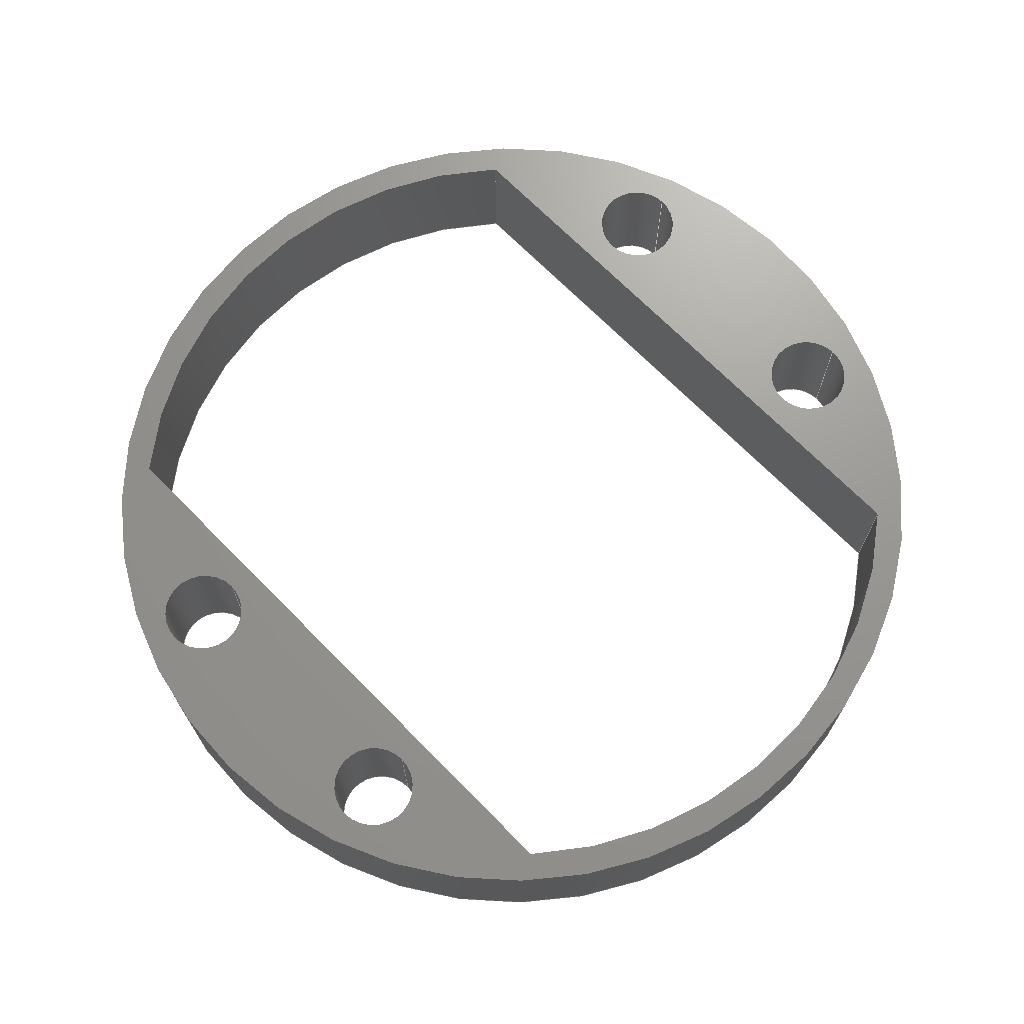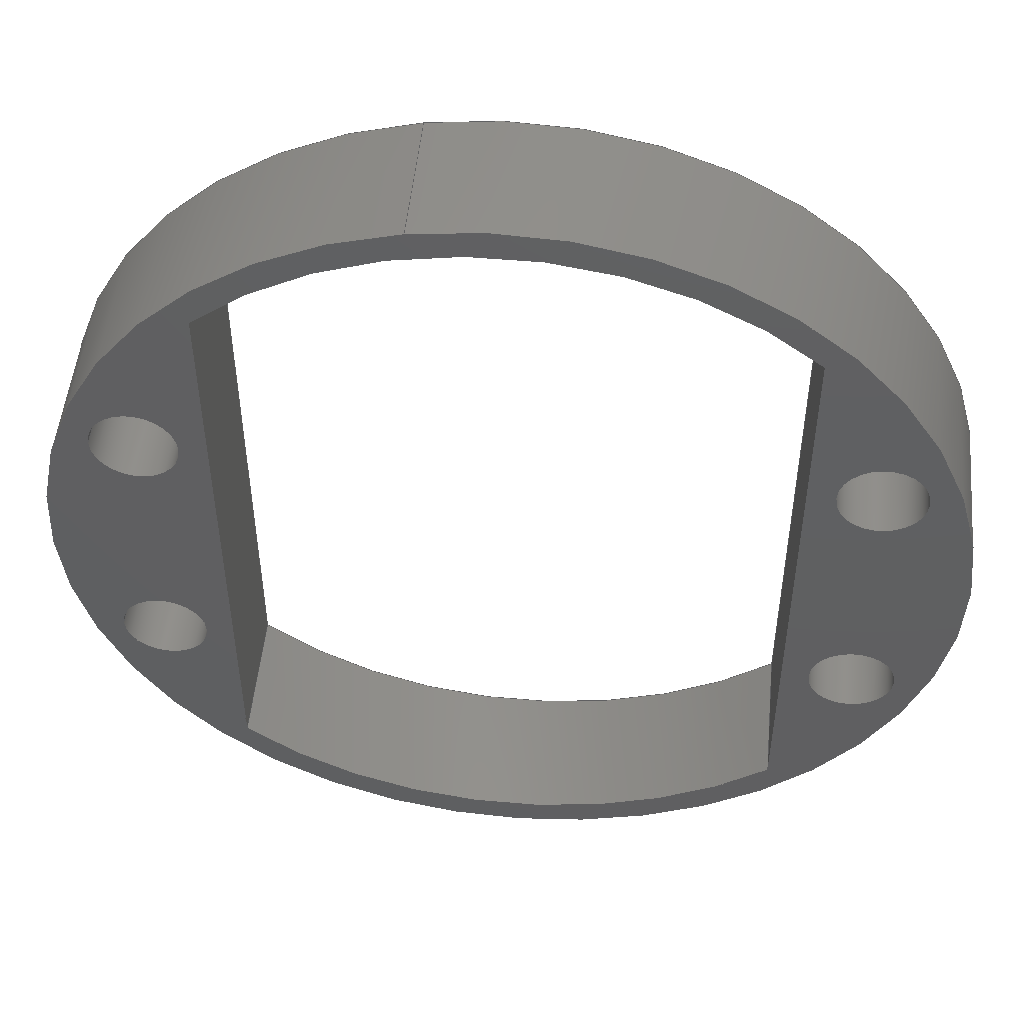
<metadata>
{"format":"step","ext":"stp","renderer":"f3d","projection":"perspective","resolution":1024,"background":"white","views":[{"elev":69.9,"azim":135.5,"up":"+Z"},{"elev":50.5,"azim":5.5,"up":"+Y"}]}
</metadata>
<code>
ISO-10303-21;
DATA;
#1=MECHANICAL_DESIGN_GEOMETRIC_PRESENTATION_REPRESENTATION('',(#4),#382);
#2=SHAPE_REPRESENTATION_RELATIONSHIP('SRR','None',#389,#3);
#3=ADVANCED_BREP_SHAPE_REPRESENTATION('',(#5),#381);
#4=STYLED_ITEM('',(#398),#5);
#5=MANIFOLD_SOLID_BREP('Solid1',#209);
#6=FACE_BOUND('',#41,.T.);
#7=FACE_BOUND('',#42,.T.);
#8=FACE_BOUND('',#43,.T.);
#9=FACE_BOUND('',#44,.T.);
#10=FACE_BOUND('',#45,.T.);
#11=FACE_BOUND('',#47,.T.);
#12=FACE_BOUND('',#48,.T.);
#13=FACE_BOUND('',#49,.T.);
#14=FACE_BOUND('',#50,.T.);
#15=FACE_BOUND('',#51,.T.);
#16=PLANE('',#244);
#17=PLANE('',#248);
#18=PLANE('',#255);
#19=PLANE('',#256);
#20=FACE_OUTER_BOUND('',#31,.T.);
#21=FACE_OUTER_BOUND('',#32,.T.);
#22=FACE_OUTER_BOUND('',#33,.T.);
#23=FACE_OUTER_BOUND('',#34,.T.);
#24=FACE_OUTER_BOUND('',#35,.T.);
#25=FACE_OUTER_BOUND('',#36,.T.);
#26=FACE_OUTER_BOUND('',#37,.T.);
#27=FACE_OUTER_BOUND('',#38,.T.);
#28=FACE_OUTER_BOUND('',#39,.T.);
#29=FACE_OUTER_BOUND('',#40,.T.);
#30=FACE_OUTER_BOUND('',#46,.T.);
#31=EDGE_LOOP('',(#137,#138,#139,#140));
#32=EDGE_LOOP('',(#141,#142,#143,#144));
#33=EDGE_LOOP('',(#145,#146,#147,#148));
#34=EDGE_LOOP('',(#149,#150,#151,#152));
#35=EDGE_LOOP('',(#153,#154,#155,#156));
#36=EDGE_LOOP('',(#157,#158,#159,#160));
#37=EDGE_LOOP('',(#161,#162,#163,#164));
#38=EDGE_LOOP('',(#165,#166,#167,#168));
#39=EDGE_LOOP('',(#169,#170,#171,#172));
#40=EDGE_LOOP('',(#173));
#41=EDGE_LOOP('',(#174));
#42=EDGE_LOOP('',(#175));
#43=EDGE_LOOP('',(#176));
#44=EDGE_LOOP('',(#177));
#45=EDGE_LOOP('',(#178,#179,#180,#181));
#46=EDGE_LOOP('',(#182));
#47=EDGE_LOOP('',(#183));
#48=EDGE_LOOP('',(#184));
#49=EDGE_LOOP('',(#185));
#50=EDGE_LOOP('',(#186));
#51=EDGE_LOOP('',(#187,#188,#189,#190));
#52=LINE('',#327,#65);
#53=LINE('',#333,#66);
#54=LINE('',#339,#67);
#55=LINE('',#345,#68);
#56=LINE('',#350,#69);
#57=LINE('',#352,#70);
#58=LINE('',#354,#71);
#59=LINE('',#355,#72);
#60=LINE('',#361,#73);
#61=LINE('',#364,#74);
#62=LINE('',#366,#75);
#63=LINE('',#367,#76);
#64=LINE('',#375,#77);
#65=VECTOR('',#263,1.55);
#66=VECTOR('',#270,1.55);
#67=VECTOR('',#277,1.55);
#68=VECTOR('',#284,1.55);
#69=VECTOR('',#289,10);
#70=VECTOR('',#290,10);
#71=VECTOR('',#291,10);
#72=VECTOR('',#292,10);
#73=VECTOR('',#299,10);
#74=VECTOR('',#302,10);
#75=VECTOR('',#303,10);
#76=VECTOR('',#304,10);
#77=VECTOR('',#315,16);
#78=CIRCLE('',#233,1.55);
#79=CIRCLE('',#234,1.55);
#80=CIRCLE('',#236,1.55);
#81=CIRCLE('',#237,1.55);
#82=CIRCLE('',#239,1.55);
#83=CIRCLE('',#240,1.55);
#84=CIRCLE('',#242,1.55);
#85=CIRCLE('',#243,1.55);
#86=CIRCLE('',#246,15.03);
#87=CIRCLE('',#247,15.03);
#88=CIRCLE('',#250,15.03);
#89=CIRCLE('',#251,15.03);
#90=CIRCLE('',#253,16);
#91=CIRCLE('',#254,16);
#92=VERTEX_POINT('',#324);
#93=VERTEX_POINT('',#326);
#94=VERTEX_POINT('',#330);
#95=VERTEX_POINT('',#332);
#96=VERTEX_POINT('',#336);
#97=VERTEX_POINT('',#338);
#98=VERTEX_POINT('',#342);
#99=VERTEX_POINT('',#344);
#100=VERTEX_POINT('',#348);
#101=VERTEX_POINT('',#349);
#102=VERTEX_POINT('',#351);
#103=VERTEX_POINT('',#353);
#104=VERTEX_POINT('',#357);
#105=VERTEX_POINT('',#359);
#106=VERTEX_POINT('',#363);
#107=VERTEX_POINT('',#365);
#108=VERTEX_POINT('',#372);
#109=VERTEX_POINT('',#374);
#110=EDGE_CURVE('',#92,#92,#78,.T.);
#111=EDGE_CURVE('',#92,#93,#52,.T.);
#112=EDGE_CURVE('',#93,#93,#79,.T.);
#113=EDGE_CURVE('',#94,#94,#80,.T.);
#114=EDGE_CURVE('',#94,#95,#53,.T.);
#115=EDGE_CURVE('',#95,#95,#81,.T.);
#116=EDGE_CURVE('',#96,#96,#82,.T.);
#117=EDGE_CURVE('',#96,#97,#54,.T.);
#118=EDGE_CURVE('',#97,#97,#83,.T.);
#119=EDGE_CURVE('',#98,#98,#84,.T.);
#120=EDGE_CURVE('',#98,#99,#55,.T.);
#121=EDGE_CURVE('',#99,#99,#85,.T.);
#122=EDGE_CURVE('',#100,#101,#56,.T.);
#123=EDGE_CURVE('',#101,#102,#57,.T.);
#124=EDGE_CURVE('',#103,#102,#58,.T.);
#125=EDGE_CURVE('',#100,#103,#59,.T.);
#126=EDGE_CURVE('',#104,#100,#86,.T.);
#127=EDGE_CURVE('',#105,#103,#87,.T.);
#128=EDGE_CURVE('',#104,#105,#60,.T.);
#129=EDGE_CURVE('',#106,#104,#61,.T.);
#130=EDGE_CURVE('',#107,#105,#62,.T.);
#131=EDGE_CURVE('',#106,#107,#63,.T.);
#132=EDGE_CURVE('',#101,#106,#88,.T.);
#133=EDGE_CURVE('',#102,#107,#89,.T.);
#134=EDGE_CURVE('',#108,#108,#90,.T.);
#135=EDGE_CURVE('',#108,#109,#64,.T.);
#136=EDGE_CURVE('',#109,#109,#91,.T.);
#137=ORIENTED_EDGE('',*,*,#110,.F.);
#138=ORIENTED_EDGE('',*,*,#111,.T.);
#139=ORIENTED_EDGE('',*,*,#112,.F.);
#140=ORIENTED_EDGE('',*,*,#111,.F.);
#141=ORIENTED_EDGE('',*,*,#113,.F.);
#142=ORIENTED_EDGE('',*,*,#114,.T.);
#143=ORIENTED_EDGE('',*,*,#115,.F.);
#144=ORIENTED_EDGE('',*,*,#114,.F.);
#145=ORIENTED_EDGE('',*,*,#116,.F.);
#146=ORIENTED_EDGE('',*,*,#117,.T.);
#147=ORIENTED_EDGE('',*,*,#118,.F.);
#148=ORIENTED_EDGE('',*,*,#117,.F.);
#149=ORIENTED_EDGE('',*,*,#119,.F.);
#150=ORIENTED_EDGE('',*,*,#120,.T.);
#151=ORIENTED_EDGE('',*,*,#121,.F.);
#152=ORIENTED_EDGE('',*,*,#120,.F.);
#153=ORIENTED_EDGE('',*,*,#122,.T.);
#154=ORIENTED_EDGE('',*,*,#123,.T.);
#155=ORIENTED_EDGE('',*,*,#124,.F.);
#156=ORIENTED_EDGE('',*,*,#125,.F.);
#157=ORIENTED_EDGE('',*,*,#126,.T.);
#158=ORIENTED_EDGE('',*,*,#125,.T.);
#159=ORIENTED_EDGE('',*,*,#127,.F.);
#160=ORIENTED_EDGE('',*,*,#128,.F.);
#161=ORIENTED_EDGE('',*,*,#129,.T.);
#162=ORIENTED_EDGE('',*,*,#128,.T.);
#163=ORIENTED_EDGE('',*,*,#130,.F.);
#164=ORIENTED_EDGE('',*,*,#131,.F.);
#165=ORIENTED_EDGE('',*,*,#132,.T.);
#166=ORIENTED_EDGE('',*,*,#131,.T.);
#167=ORIENTED_EDGE('',*,*,#133,.F.);
#168=ORIENTED_EDGE('',*,*,#123,.F.);
#169=ORIENTED_EDGE('',*,*,#134,.F.);
#170=ORIENTED_EDGE('',*,*,#135,.T.);
#171=ORIENTED_EDGE('',*,*,#136,.T.);
#172=ORIENTED_EDGE('',*,*,#135,.F.);
#173=ORIENTED_EDGE('',*,*,#134,.T.);
#174=ORIENTED_EDGE('',*,*,#110,.T.);
#175=ORIENTED_EDGE('',*,*,#113,.T.);
#176=ORIENTED_EDGE('',*,*,#116,.T.);
#177=ORIENTED_EDGE('',*,*,#119,.T.);
#178=ORIENTED_EDGE('',*,*,#133,.T.);
#179=ORIENTED_EDGE('',*,*,#130,.T.);
#180=ORIENTED_EDGE('',*,*,#127,.T.);
#181=ORIENTED_EDGE('',*,*,#124,.T.);
#182=ORIENTED_EDGE('',*,*,#136,.F.);
#183=ORIENTED_EDGE('',*,*,#112,.T.);
#184=ORIENTED_EDGE('',*,*,#115,.T.);
#185=ORIENTED_EDGE('',*,*,#118,.T.);
#186=ORIENTED_EDGE('',*,*,#121,.T.);
#187=ORIENTED_EDGE('',*,*,#132,.F.);
#188=ORIENTED_EDGE('',*,*,#122,.F.);
#189=ORIENTED_EDGE('',*,*,#126,.F.);
#190=ORIENTED_EDGE('',*,*,#129,.F.);
#191=CYLINDRICAL_SURFACE('',#232,1.55);
#192=CYLINDRICAL_SURFACE('',#235,1.55);
#193=CYLINDRICAL_SURFACE('',#238,1.55);
#194=CYLINDRICAL_SURFACE('',#241,1.55);
#195=CYLINDRICAL_SURFACE('',#245,15.03);
#196=CYLINDRICAL_SURFACE('',#249,15.03);
#197=CYLINDRICAL_SURFACE('',#252,16);
#198=ADVANCED_FACE('',(#20),#191,.F.);
#199=ADVANCED_FACE('',(#21),#192,.F.);
#200=ADVANCED_FACE('',(#22),#193,.F.);
#201=ADVANCED_FACE('',(#23),#194,.F.);
#202=ADVANCED_FACE('',(#24),#16,.T.);
#203=ADVANCED_FACE('',(#25),#195,.F.);
#204=ADVANCED_FACE('',(#26),#17,.T.);
#205=ADVANCED_FACE('',(#27),#196,.F.);
#206=ADVANCED_FACE('',(#28),#197,.T.);
#207=ADVANCED_FACE('',(#29,#6,#7,#8,#9,#10),#18,.T.);
#208=ADVANCED_FACE('',(#30,#11,#12,#13,#14,#15),#19,.F.);
#209=CLOSED_SHELL('',(#198,#199,#200,#201,#202,#203,#204,#205,#206,#207,
#208));
#210=DERIVED_UNIT_ELEMENT(#213,1);
#211=DERIVED_UNIT_ELEMENT(#384,-3);
#212=DIMENSIONAL_EXPONENTS(0,1,0,0,0,0,0);
#213=(
CONVERSION_BASED_UNIT('gram',#215)
MASS_UNIT()
NAMED_UNIT(#212)
);
#214=(
MASS_UNIT()
NAMED_UNIT(*)
SI_UNIT(.KILO.,.GRAM.)
);
#215=MASS_MEASURE_WITH_UNIT(MASS_MEASURE(0.001),#214);
#216=DERIVED_UNIT((#210,#211));
#217=MEASURE_REPRESENTATION_ITEM('density measure',
POSITIVE_RATIO_MEASURE(1),#216);
#218=PROPERTY_DEFINITION_REPRESENTATION(#223,#220);
#219=PROPERTY_DEFINITION_REPRESENTATION(#224,#221);
#220=REPRESENTATION('material name',(#222),#381);
#221=REPRESENTATION('density',(#217),#381);
#222=DESCRIPTIVE_REPRESENTATION_ITEM('Generic','Generic');
#223=PROPERTY_DEFINITION('material property','material name',#391);
#224=PROPERTY_DEFINITION('material property','density of part',#391);
#225=DATE_TIME_ROLE('creation_date');
#226=APPLIED_DATE_AND_TIME_ASSIGNMENT(#227,#225,(#391));
#227=DATE_AND_TIME(#228,#229);
#228=CALENDAR_DATE(2024,10,3);
#229=LOCAL_TIME(0,0,0,#230);
#230=COORDINATED_UNIVERSAL_TIME_OFFSET(0,0,.BEHIND.);
#231=AXIS2_PLACEMENT_3D('',#322,#257,#258);
#232=AXIS2_PLACEMENT_3D('',#323,#259,#260);
#233=AXIS2_PLACEMENT_3D('',#325,#261,#262);
#234=AXIS2_PLACEMENT_3D('',#328,#264,#265);
#235=AXIS2_PLACEMENT_3D('',#329,#266,#267);
#236=AXIS2_PLACEMENT_3D('',#331,#268,#269);
#237=AXIS2_PLACEMENT_3D('',#334,#271,#272);
#238=AXIS2_PLACEMENT_3D('',#335,#273,#274);
#239=AXIS2_PLACEMENT_3D('',#337,#275,#276);
#240=AXIS2_PLACEMENT_3D('',#340,#278,#279);
#241=AXIS2_PLACEMENT_3D('',#341,#280,#281);
#242=AXIS2_PLACEMENT_3D('',#343,#282,#283);
#243=AXIS2_PLACEMENT_3D('',#346,#285,#286);
#244=AXIS2_PLACEMENT_3D('',#347,#287,#288);
#245=AXIS2_PLACEMENT_3D('',#356,#293,#294);
#246=AXIS2_PLACEMENT_3D('',#358,#295,#296);
#247=AXIS2_PLACEMENT_3D('',#360,#297,#298);
#248=AXIS2_PLACEMENT_3D('',#362,#300,#301);
#249=AXIS2_PLACEMENT_3D('',#368,#305,#306);
#250=AXIS2_PLACEMENT_3D('',#369,#307,#308);
#251=AXIS2_PLACEMENT_3D('',#370,#309,#310);
#252=AXIS2_PLACEMENT_3D('',#371,#311,#312);
#253=AXIS2_PLACEMENT_3D('',#373,#313,#314);
#254=AXIS2_PLACEMENT_3D('',#376,#316,#317);
#255=AXIS2_PLACEMENT_3D('',#377,#318,#319);
#256=AXIS2_PLACEMENT_3D('',#378,#320,#321);
#257=DIRECTION('axis',(0,0,1));
#258=DIRECTION('refdir',(1,0,0));
#259=DIRECTION('center_axis',(0,0,-1));
#260=DIRECTION('ref_axis',(1,0,0));
#261=DIRECTION('center_axis',(0,0,-1));
#262=DIRECTION('ref_axis',(1,0,0));
#263=DIRECTION('',(0,0,-1));
#264=DIRECTION('center_axis',(0,0,1));
#265=DIRECTION('ref_axis',(1,0,0));
#266=DIRECTION('center_axis',(0,0,-1));
#267=DIRECTION('ref_axis',(1,0,0));
#268=DIRECTION('center_axis',(0,0,-1));
#269=DIRECTION('ref_axis',(1,0,0));
#270=DIRECTION('',(0,0,-1));
#271=DIRECTION('center_axis',(0,0,1));
#272=DIRECTION('ref_axis',(1,0,0));
#273=DIRECTION('center_axis',(0,0,-1));
#274=DIRECTION('ref_axis',(1,0,0));
#275=DIRECTION('center_axis',(0,0,-1));
#276=DIRECTION('ref_axis',(1,0,0));
#277=DIRECTION('',(0,0,-1));
#278=DIRECTION('center_axis',(0,0,1));
#279=DIRECTION('ref_axis',(1,0,0));
#280=DIRECTION('center_axis',(0,0,-1));
#281=DIRECTION('ref_axis',(1,0,0));
#282=DIRECTION('center_axis',(0,0,-1));
#283=DIRECTION('ref_axis',(1,0,0));
#284=DIRECTION('',(0,0,-1));
#285=DIRECTION('center_axis',(0,0,1));
#286=DIRECTION('ref_axis',(1,0,0));
#287=DIRECTION('center_axis',(-1,-4.95e-16,0));
#288=DIRECTION('ref_axis',(4.95e-16,-1,0));
#289=DIRECTION('',(4.95e-16,-1,0));
#290=DIRECTION('',(0,0,1));
#291=DIRECTION('',(4.95e-16,-1,0));
#292=DIRECTION('',(0,0,1));
#293=DIRECTION('center_axis',(0,0,1));
#294=DIRECTION('ref_axis',(-1.847e-16,1,0));
#295=DIRECTION('center_axis',(0,0,-1));
#296=DIRECTION('ref_axis',(0.1997,-0.9799,0));
#297=DIRECTION('center_axis',(0,0,-1));
#298=DIRECTION('ref_axis',(0.1997,-0.9799,0));
#299=DIRECTION('',(0,0,1));
#300=DIRECTION('center_axis',(1,3.465e-16,0));
#301=DIRECTION('ref_axis',(-3.465e-16,1,0));
#302=DIRECTION('',(-3.465e-16,1,0));
#303=DIRECTION('',(-3.465e-16,1,0));
#304=DIRECTION('',(0,0,1));
#305=DIRECTION('center_axis',(0,0,1));
#306=DIRECTION('ref_axis',(2.956e-16,-1,0));
#307=DIRECTION('center_axis',(0,0,-1));
#308=DIRECTION('ref_axis',(-0.1997,0.9799,0));
#309=DIRECTION('center_axis',(0,0,-1));
#310=DIRECTION('ref_axis',(-0.1997,0.9799,0));
#311=DIRECTION('center_axis',(0,0,1));
#312=DIRECTION('ref_axis',(0.1875,-0.9823,0));
#313=DIRECTION('center_axis',(0,0,1));
#314=DIRECTION('ref_axis',(0.1875,-0.9823,0));
#315=DIRECTION('',(0,0,-1));
#316=DIRECTION('center_axis',(0,0,1));
#317=DIRECTION('ref_axis',(0.1875,-0.9823,0));
#318=DIRECTION('center_axis',(0,0,1));
#319=DIRECTION('ref_axis',(1,0,0));
#320=DIRECTION('center_axis',(0,0,1));
#321=DIRECTION('ref_axis',(1,0,0));
#322=CARTESIAN_POINT('',(0,0,0));
#323=CARTESIAN_POINT('Origin',(21.57,6.969,5));
#324=CARTESIAN_POINT('',(20.02,6.969,5));
#325=CARTESIAN_POINT('Origin',(21.57,6.969,5));
#326=CARTESIAN_POINT('',(20.02,6.969,0));
#327=CARTESIAN_POINT('',(20.02,6.969,5));
#328=CARTESIAN_POINT('Origin',(21.57,6.969,0));
#329=CARTESIAN_POINT('Origin',(-3.433,16.97,5));
#330=CARTESIAN_POINT('',(-4.983,16.97,5));
#331=CARTESIAN_POINT('Origin',(-3.433,16.97,5));
#332=CARTESIAN_POINT('',(-4.983,16.97,0));
#333=CARTESIAN_POINT('',(-4.983,16.97,5));
#334=CARTESIAN_POINT('Origin',(-3.433,16.97,0));
#335=CARTESIAN_POINT('Origin',(21.57,16.97,5));
#336=CARTESIAN_POINT('',(20.02,16.97,5));
#337=CARTESIAN_POINT('Origin',(21.57,16.97,5));
#338=CARTESIAN_POINT('',(20.02,16.97,0));
#339=CARTESIAN_POINT('',(20.02,16.97,5));
#340=CARTESIAN_POINT('Origin',(21.57,16.97,0));
#341=CARTESIAN_POINT('Origin',(-3.433,6.969,5));
#342=CARTESIAN_POINT('',(-4.983,6.969,5));
#343=CARTESIAN_POINT('Origin',(-3.433,6.969,5));
#344=CARTESIAN_POINT('',(-4.983,6.969,0));
#345=CARTESIAN_POINT('',(-4.983,6.969,5));
#346=CARTESIAN_POINT('Origin',(-3.433,6.969,0));
#347=CARTESIAN_POINT('Origin',(19.07,23.18,0));
#348=CARTESIAN_POINT('',(19.07,23.18,0));
#349=CARTESIAN_POINT('',(19.07,0.7556,0));
#350=CARTESIAN_POINT('',(19.07,23.18,0));
#351=CARTESIAN_POINT('',(19.07,0.7556,5));
#352=CARTESIAN_POINT('',(19.07,0.7556,0));
#353=CARTESIAN_POINT('',(19.07,23.18,5));
#354=CARTESIAN_POINT('',(19.07,23.18,5));
#355=CARTESIAN_POINT('',(19.07,23.18,0));
#356=CARTESIAN_POINT('Origin',(9.067,11.97,0));
#357=CARTESIAN_POINT('',(-0.933,23.18,0));
#358=CARTESIAN_POINT('Origin',(9.067,11.97,0));
#359=CARTESIAN_POINT('',(-0.933,23.18,5));
#360=CARTESIAN_POINT('Origin',(9.067,11.97,5));
#361=CARTESIAN_POINT('',(-0.933,23.18,0));
#362=CARTESIAN_POINT('Origin',(-0.933,0.7556,0));
#363=CARTESIAN_POINT('',(-0.933,0.7556,0));
#364=CARTESIAN_POINT('',(-0.933,0.7556,0));
#365=CARTESIAN_POINT('',(-0.933,0.7556,5));
#366=CARTESIAN_POINT('',(-0.933,0.7556,5));
#367=CARTESIAN_POINT('',(-0.933,0.7556,0));
#368=CARTESIAN_POINT('Origin',(9.067,11.97,0));
#369=CARTESIAN_POINT('Origin',(9.067,11.97,0));
#370=CARTESIAN_POINT('Origin',(9.067,11.97,5));
#371=CARTESIAN_POINT('Origin',(9.067,11.97,0));
#372=CARTESIAN_POINT('',(6.067,27.69,5));
#373=CARTESIAN_POINT('Origin',(9.067,11.97,5));
#374=CARTESIAN_POINT('',(6.067,27.69,0));
#375=CARTESIAN_POINT('',(6.067,27.69,0));
#376=CARTESIAN_POINT('Origin',(9.067,11.97,0));
#377=CARTESIAN_POINT('Origin',(9.067,11.97,5));
#378=CARTESIAN_POINT('Origin',(9.067,11.97,0));
#379=UNCERTAINTY_MEASURE_WITH_UNIT(LENGTH_MEASURE(0.01),#383,
'DISTANCE_ACCURACY_VALUE',
'Maximum model space distance between geometric entities at asserted c
onnectivities');
#380=UNCERTAINTY_MEASURE_WITH_UNIT(LENGTH_MEASURE(0.01),#383,
'DISTANCE_ACCURACY_VALUE',
'Maximum model space distance between geometric entities at asserted c
onnectivities');
#381=(
GEOMETRIC_REPRESENTATION_CONTEXT(3)
GLOBAL_UNCERTAINTY_ASSIGNED_CONTEXT((#379))
GLOBAL_UNIT_ASSIGNED_CONTEXT((#383,#385,#386))
REPRESENTATION_CONTEXT('','3D')
);
#382=(
GEOMETRIC_REPRESENTATION_CONTEXT(3)
GLOBAL_UNCERTAINTY_ASSIGNED_CONTEXT((#380))
GLOBAL_UNIT_ASSIGNED_CONTEXT((#383,#385,#386))
REPRESENTATION_CONTEXT('','3D')
);
#383=(
LENGTH_UNIT()
NAMED_UNIT(*)
SI_UNIT(.MILLI.,.METRE.)
);
#384=(
LENGTH_UNIT()
NAMED_UNIT(*)
SI_UNIT(.CENTI.,.METRE.)
);
#385=(
NAMED_UNIT(*)
PLANE_ANGLE_UNIT()
SI_UNIT($,.RADIAN.)
);
#386=(
NAMED_UNIT(*)
SI_UNIT($,.STERADIAN.)
SOLID_ANGLE_UNIT()
);
#387=SHAPE_DEFINITION_REPRESENTATION(#388,#389);
#388=PRODUCT_DEFINITION_SHAPE('',$,#391);
#389=SHAPE_REPRESENTATION('',(#231),#381);
#390=PRODUCT_DEFINITION_CONTEXT('part definition',#395,'design');
#391=PRODUCT_DEFINITION('arm_head_back','arm_head_back',#392,#390);
#392=PRODUCT_DEFINITION_FORMATION('',$,#397);
#393=PRODUCT_RELATED_PRODUCT_CATEGORY('arm_head_back','arm_head_back',(#397));
#394=APPLICATION_PROTOCOL_DEFINITION('international standard',
'automotive_design',2009,#395);
#395=APPLICATION_CONTEXT(
'Core Data for Automotive Mechanical Design Process');
#396=PRODUCT_CONTEXT('part definition',#395,'mechanical');
#397=PRODUCT('arm_head_back','arm_head_back',$,(#396));
#398=PRESENTATION_STYLE_ASSIGNMENT((#399));
#399=SURFACE_STYLE_USAGE(.BOTH.,#402);
#400=SURFACE_STYLE_RENDERING_WITH_PROPERTIES($,#406,(#401));
#401=SURFACE_STYLE_TRANSPARENT(0);
#402=SURFACE_SIDE_STYLE('',(#403,#400));
#403=SURFACE_STYLE_FILL_AREA(#404);
#404=FILL_AREA_STYLE('',(#405));
#405=FILL_AREA_STYLE_COLOUR('',#406);
#406=COLOUR_RGB('',0.749,0.749,0.749);
ENDSEC;
END-ISO-10303-21;

</code>
